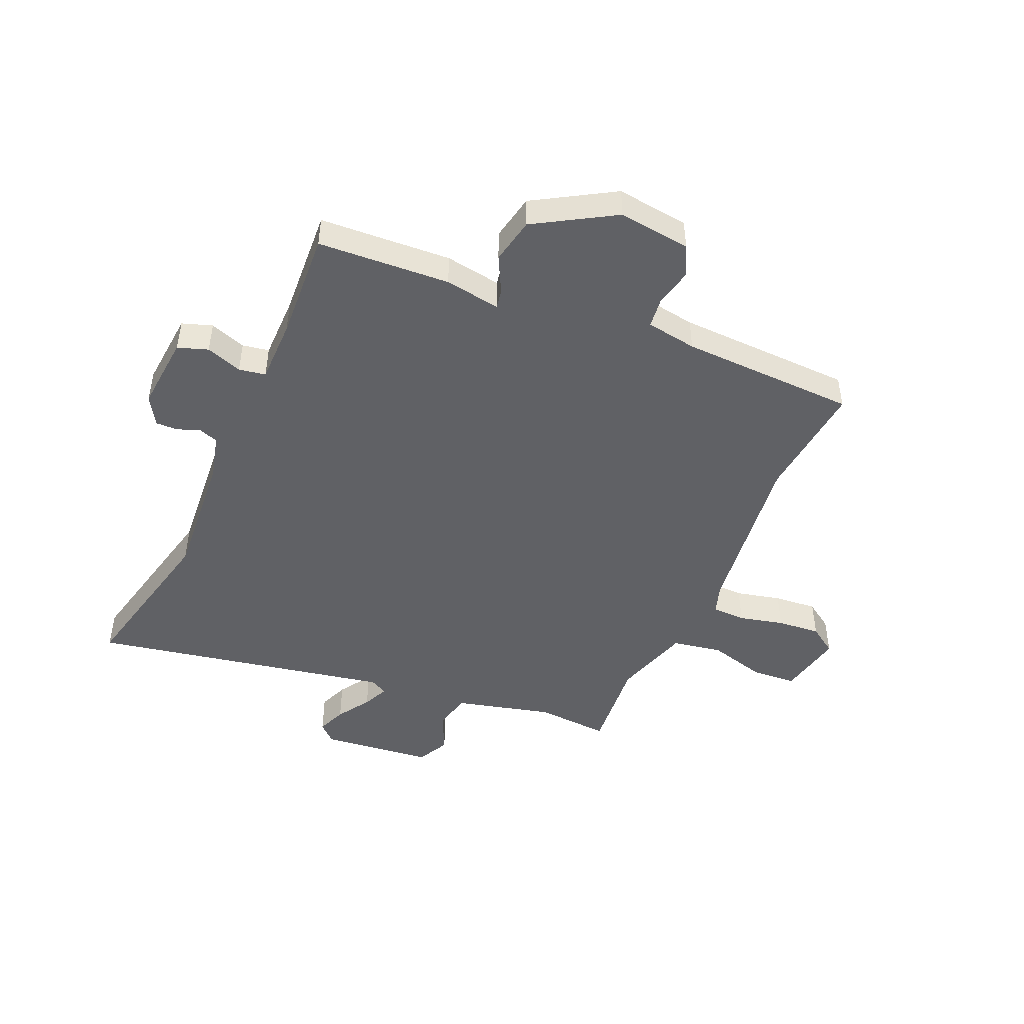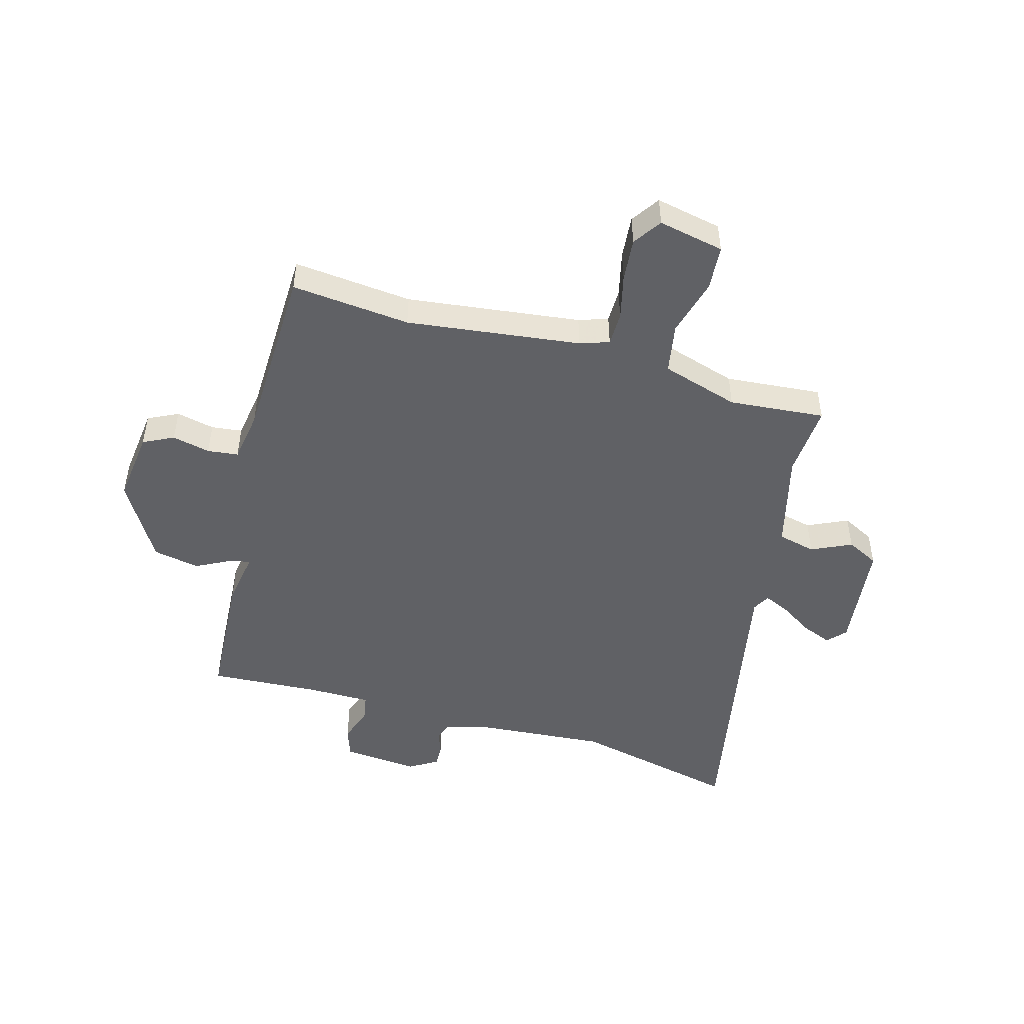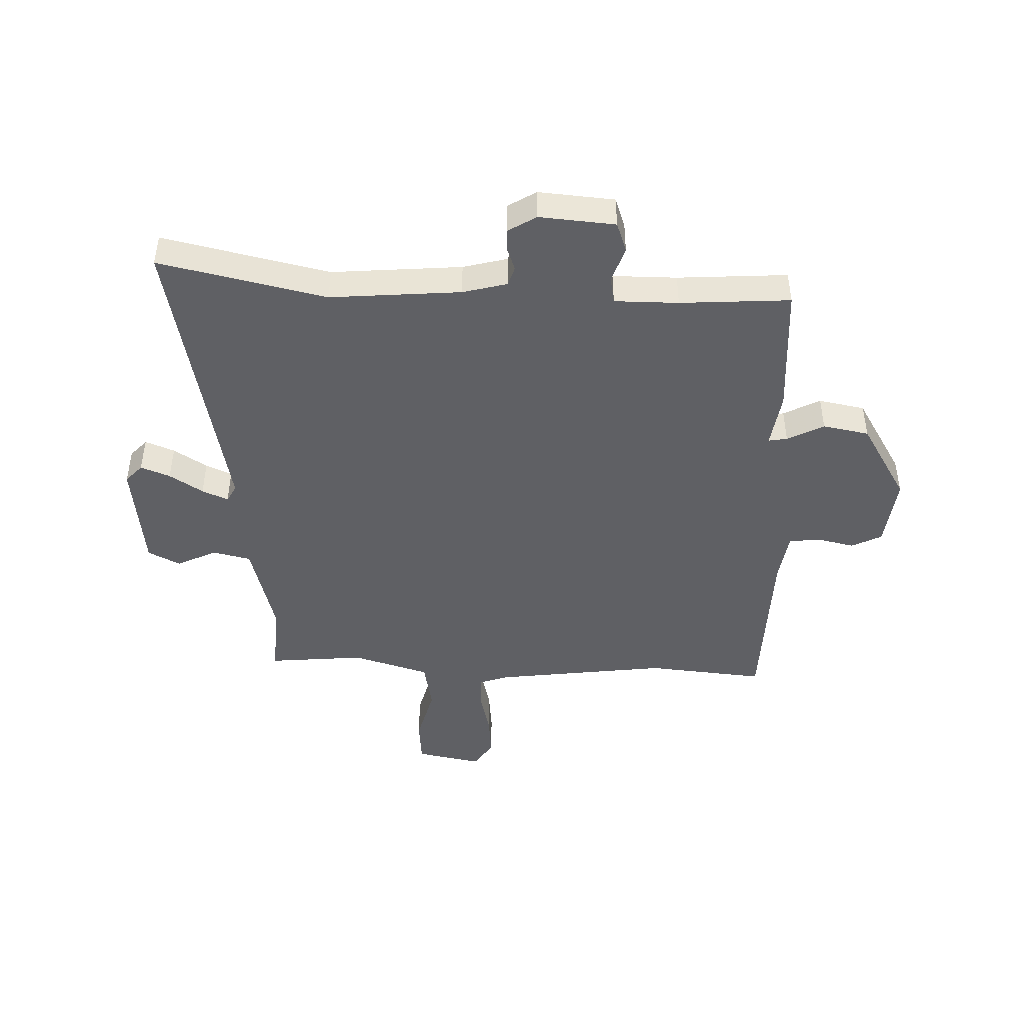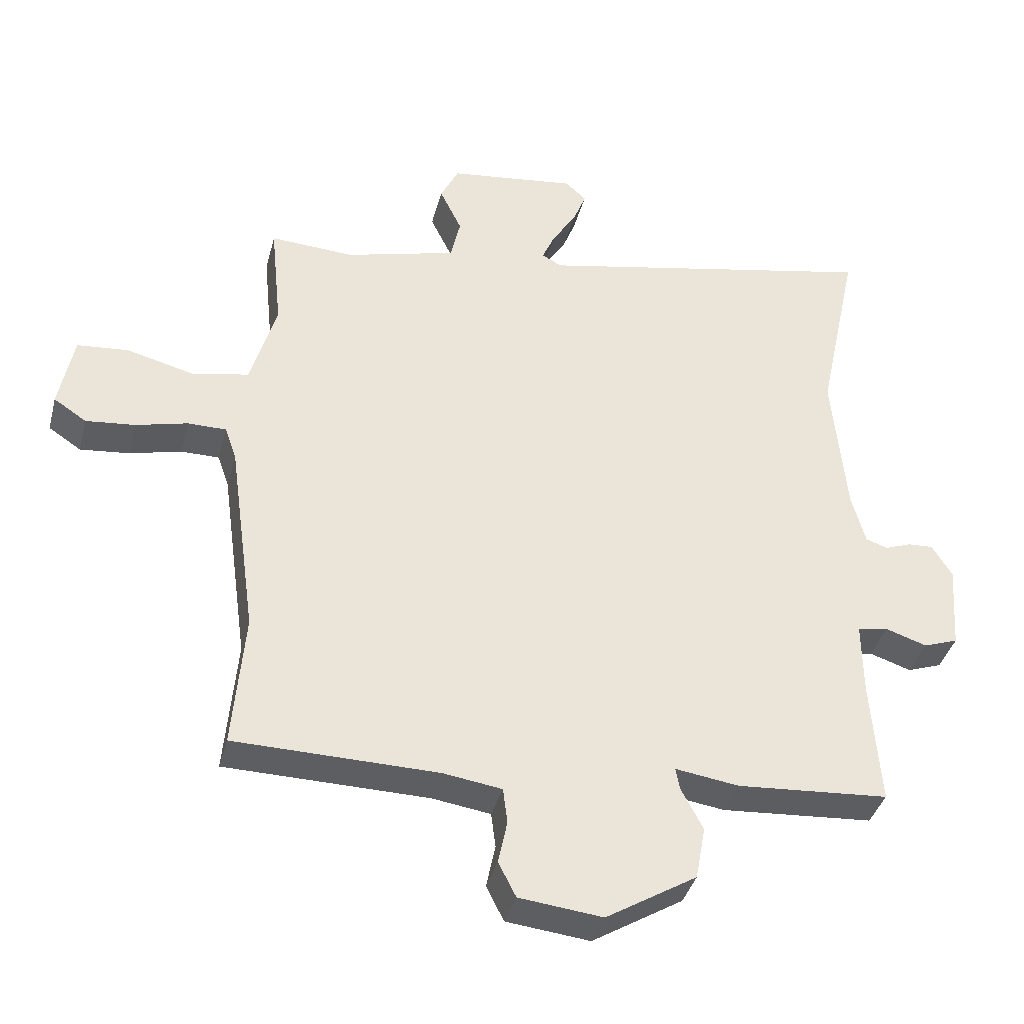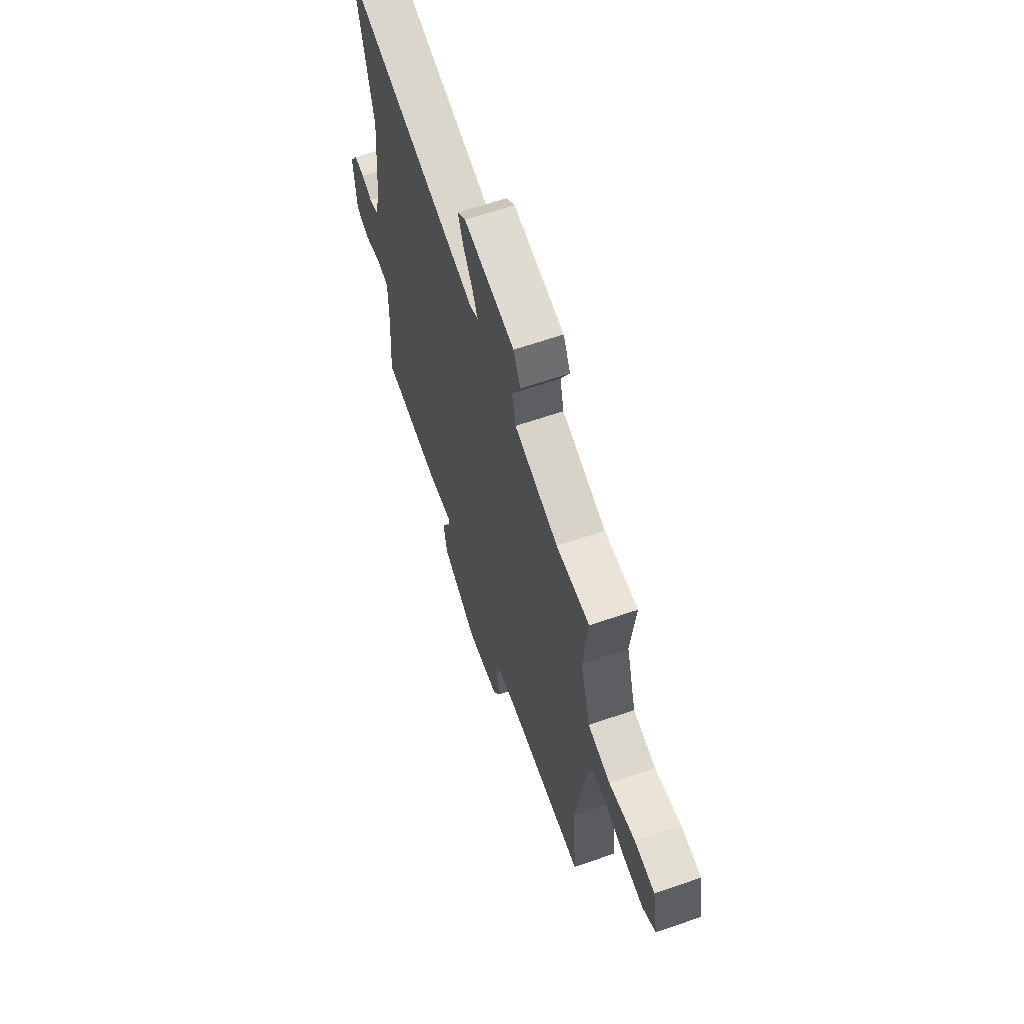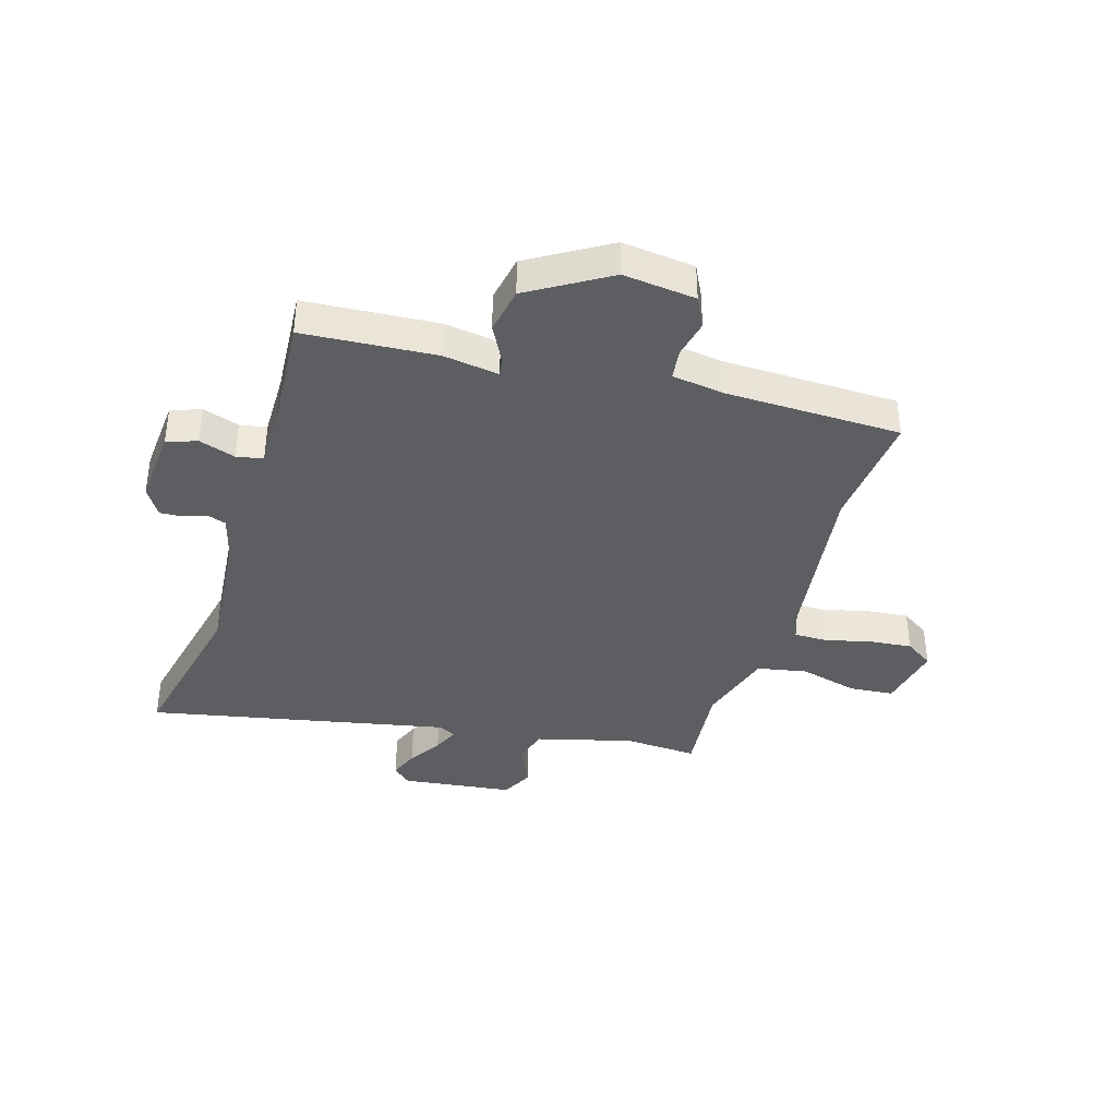
<metadata>
{"format":"obj","ext":"obj","renderer":"f3d","projection":"perspective","resolution":1024,"background":"white","views":[{"elev":-47.2,"azim":155.6,"up":"+Y"},{"elev":-48.5,"azim":-106.4,"up":"+Y"},{"elev":-45.2,"azim":87.6,"up":"+Y"},{"elev":-38.4,"azim":-14.4,"up":"+Z"},{"elev":63.5,"azim":-109.2,"up":"+Z"},{"elev":-38.4,"azim":162.9,"up":"+Y"}]}
</metadata>
<code>
v 0.528 0.07 0.632
v 0.465 0.07 0.337
v 0.486 0.07 0.107
v 0.507 0.07 0.029
v 0.541 0.07 0.018
v 0.581 0.07 0.033
v 0.62 0.07 0.035
v 0.651 0.07 -0.015
v 0.641 0.07 -0.149
v 0.588 0.07 -0.168
v 0.524 0.07 -0.147
v 0.477 0.07 -0.156
v 0.478 0.07 -0.269
v 0.492 0.07 -0.463
v 0.259 0.07 -0.48
v 0.161 0.07 -0.466
v 0.167 0.07 -0.499
v 0.201 0.07 -0.563
v 0.186 0.07 -0.645
v 0.047 0.07 -0.73
v -0.081 0.07 -0.716
v -0.108 0.07 -0.663
v -0.094 0.07 -0.596
v -0.101 0.07 -0.542
v -0.191 0.07 -0.529
v -0.502 0.07 -0.524
v -0.484 0.07 -0.315
v -0.526 0.07 -0.01
v -0.544 0.07 0.041
v -0.603 0.07 0.041
v -0.682 0.07 0.021
v -0.758 0.07 0.013
v -0.808 0.07 0.046
v -0.786 0.07 0.162
v -0.707 0.07 0.169
v -0.605 0.07 0.143
v -0.517 0.07 0.16
v -0.477 0.07 0.297
v -0.494 0.07 0.466
v -0.365 0.07 0.459
v -0.194 0.07 0.505
v -0.179 0.07 0.572
v -0.213 0.07 0.642
v -0.185 0.07 0.699
v 0.012 0.07 0.724
v 0.044 0.07 0.695
v 0.024 0.07 0.643
v -0.013 0.07 0.584
v -0.033 0.07 0.538
v -0.002 0.07 0.522
v 0.528 0 0.632
v 0.465 0 0.337
v 0.486 0 0.107
v 0.507 0 0.029
v 0.541 0 0.018
v 0.581 0 0.033
v 0.62 0 0.035
v 0.651 0 -0.015
v 0.641 0 -0.149
v 0.588 0 -0.168
v 0.524 0 -0.147
v 0.477 0 -0.156
v 0.478 0 -0.269
v 0.492 0 -0.463
v 0.259 0 -0.48
v 0.161 0 -0.466
v 0.167 0 -0.499
v 0.201 0 -0.563
v 0.186 0 -0.645
v 0.047 0 -0.73
v -0.081 0 -0.716
v -0.108 0 -0.663
v -0.094 0 -0.596
v -0.101 0 -0.542
v -0.191 0 -0.529
v -0.502 0 -0.524
v -0.484 0 -0.315
v -0.526 0 -0.01
v -0.544 0 0.041
v -0.603 0 0.041
v -0.682 0 0.021
v -0.758 0 0.013
v -0.808 0 0.046
v -0.786 0 0.162
v -0.707 0 0.169
v -0.605 0 0.143
v -0.517 0 0.16
v -0.477 0 0.297
v -0.494 0 0.466
v -0.365 0 0.459
v -0.194 0 0.505
v -0.179 0 0.572
v -0.213 0 0.642
v -0.185 0 0.699
v 0.012 0 0.724
v 0.044 0 0.695
v 0.024 0 0.643
v -0.013 0 0.584
v -0.033 0 0.538
v -0.002 0 0.522
f 45 46 47 48
f 45 48 49
f 42 43 44 45
f 41 42 45 49
f 40 41 49 50
f 38 39 40
f 37 38 40 50
f 33 34 35 36
f 33 36 37
f 30 31 32 33
f 29 30 33 37
f 28 29 37 50
f 25 26 27
f 24 25 27 28
f 20 21 22 23
f 20 23 24
f 17 18 19 20
f 16 17 20 24
f 13 14 15 16
f 12 13 16 24
f 8 9 10 11
f 8 11 12
f 5 6 7 8
f 5 8 12 24
f 28 50 1 2
f 4 5 24 28
f 3 4 28
f 2 3 28
f 98 97 96 95
f 99 98 95
f 95 94 93 92
f 99 95 92 91
f 100 99 91 90
f 90 89 88
f 100 90 88 87
f 86 85 84 83
f 87 86 83
f 83 82 81 80
f 87 83 80 79
f 100 87 79 78
f 77 76 75
f 78 77 75 74
f 73 72 71 70
f 74 73 70
f 70 69 68 67
f 74 70 67 66
f 66 65 64 63
f 74 66 63 62
f 61 60 59 58
f 62 61 58
f 58 57 56 55
f 74 62 58 55
f 52 51 100 78
f 78 74 55 54
f 78 54 53
f 78 53 52
f 1 51 52 2
f 2 52 53 3
f 3 53 54 4
f 4 54 55 5
f 5 55 56 6
f 6 56 57 7
f 7 57 58 8
f 8 58 59 9
f 9 59 60 10
f 10 60 61 11
f 11 61 62 12
f 12 62 63 13
f 13 63 64 14
f 14 64 65 15
f 15 65 66 16
f 16 66 67 17
f 17 67 68 18
f 18 68 69 19
f 19 69 70 20
f 20 70 71 21
f 21 71 72 22
f 22 72 73 23
f 23 73 74 24
f 24 74 75 25
f 25 75 76 26
f 26 76 77 27
f 27 77 78 28
f 28 78 79 29
f 29 79 80 30
f 30 80 81 31
f 31 81 82 32
f 32 82 83 33
f 33 83 84 34
f 34 84 85 35
f 35 85 86 36
f 36 86 87 37
f 37 87 88 38
f 38 88 89 39
f 39 89 90 40
f 40 90 91 41
f 41 91 92 42
f 42 92 93 43
f 43 93 94 44
f 44 94 95 45
f 45 95 96 46
f 46 96 97 47
f 47 97 98 48
f 48 98 99 49
f 49 99 100 50
f 50 100 51 1

</code>
